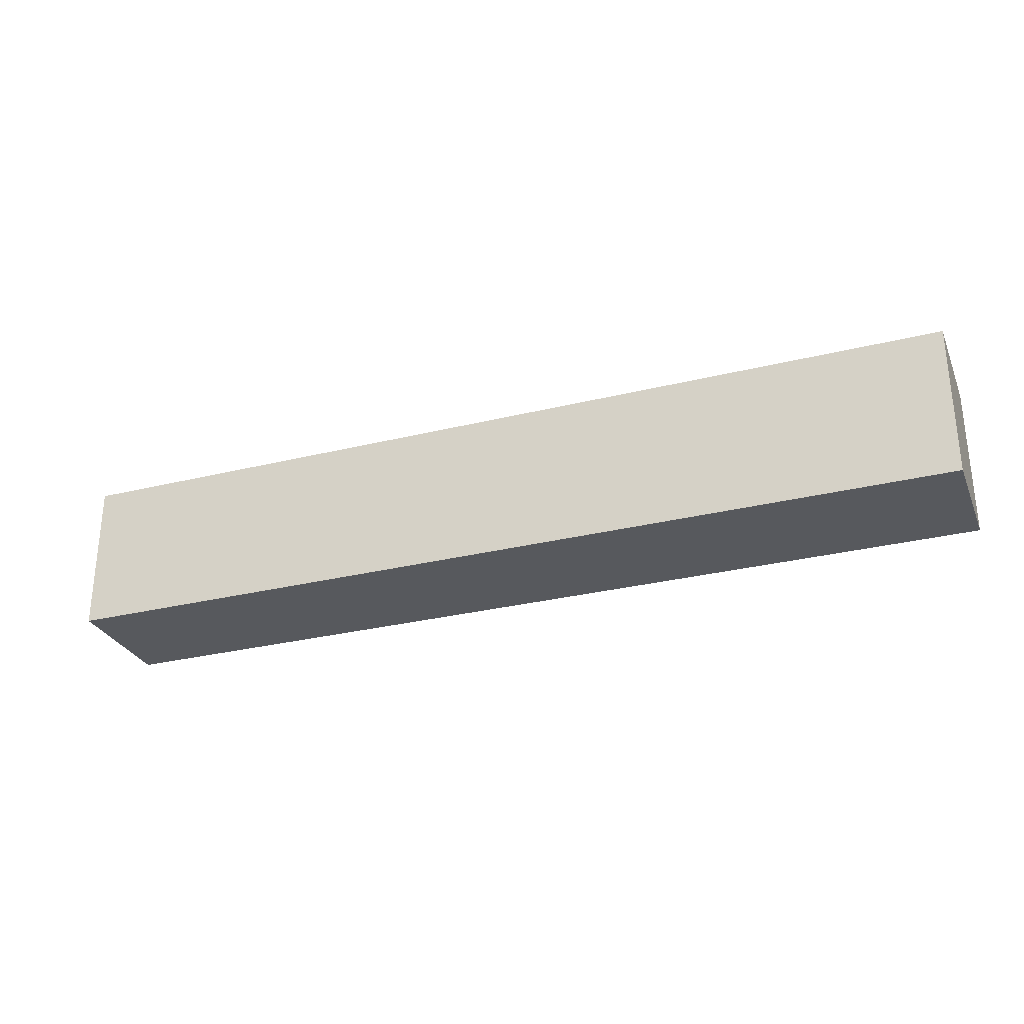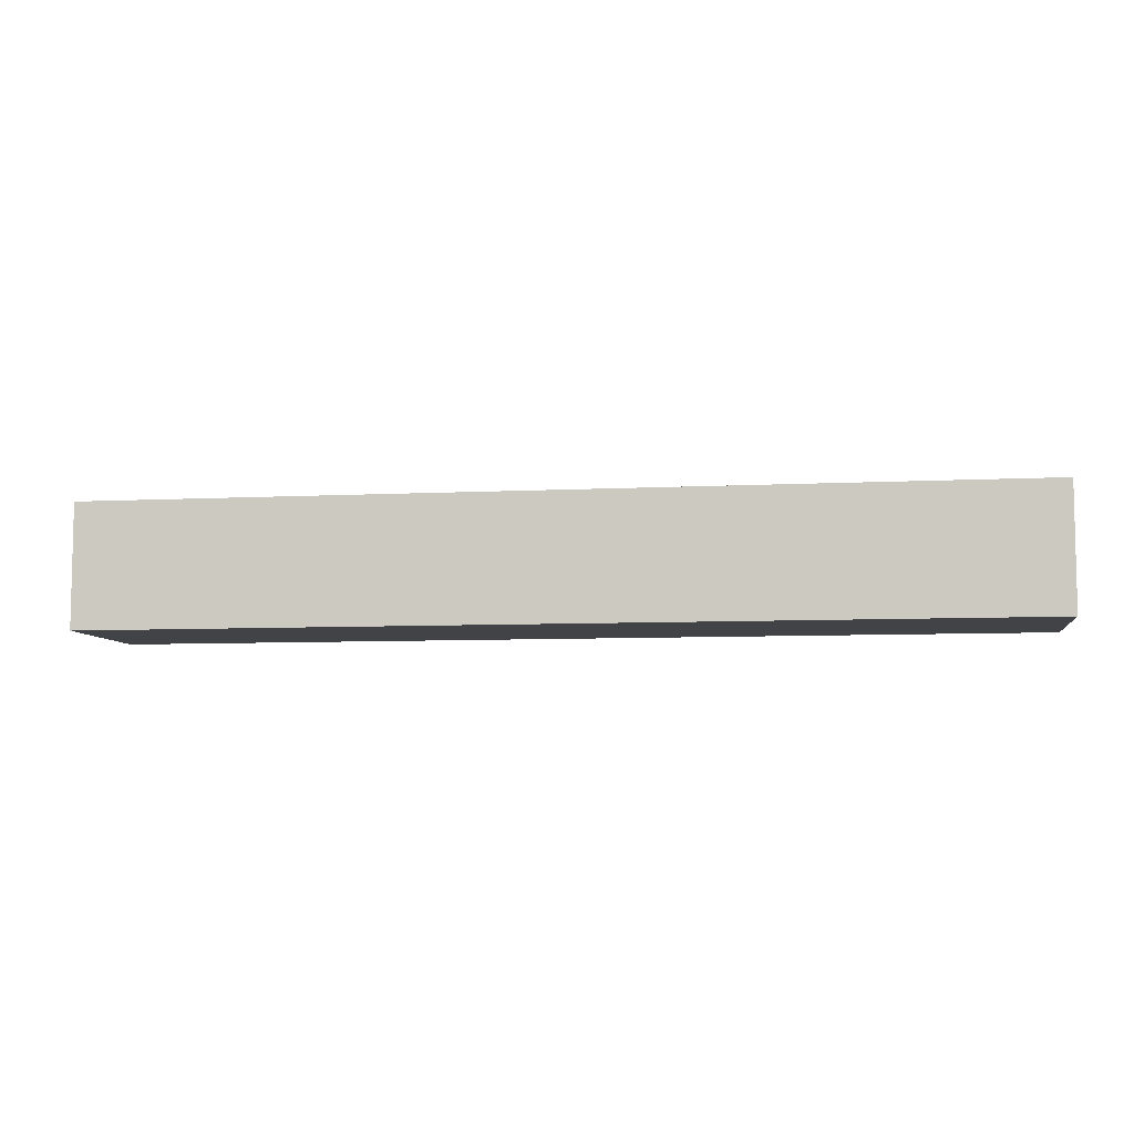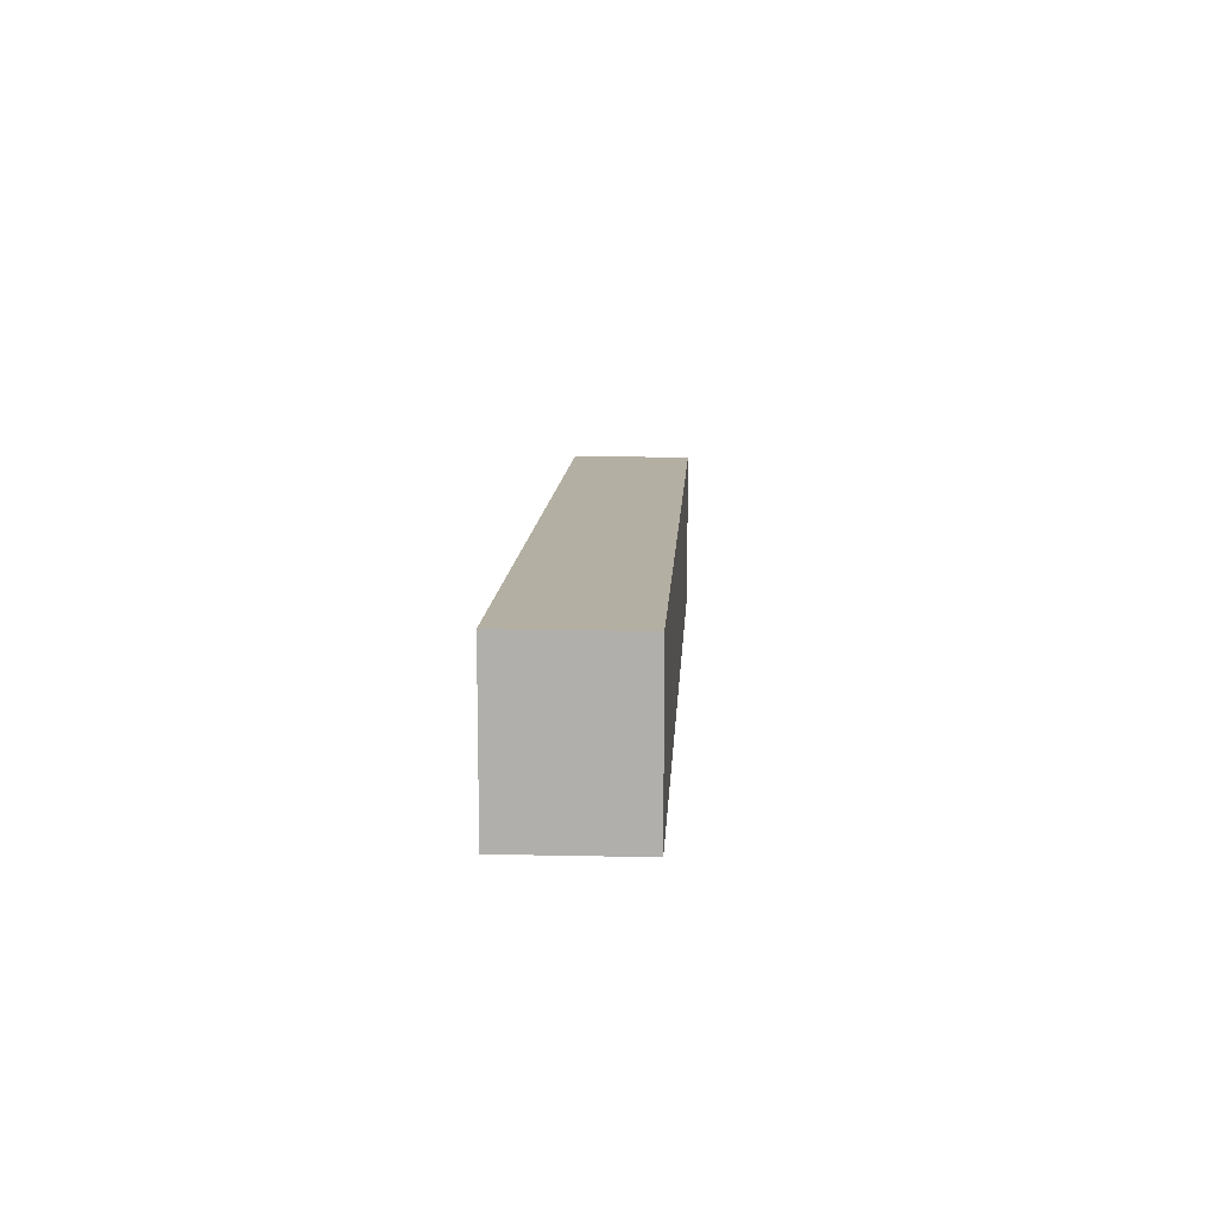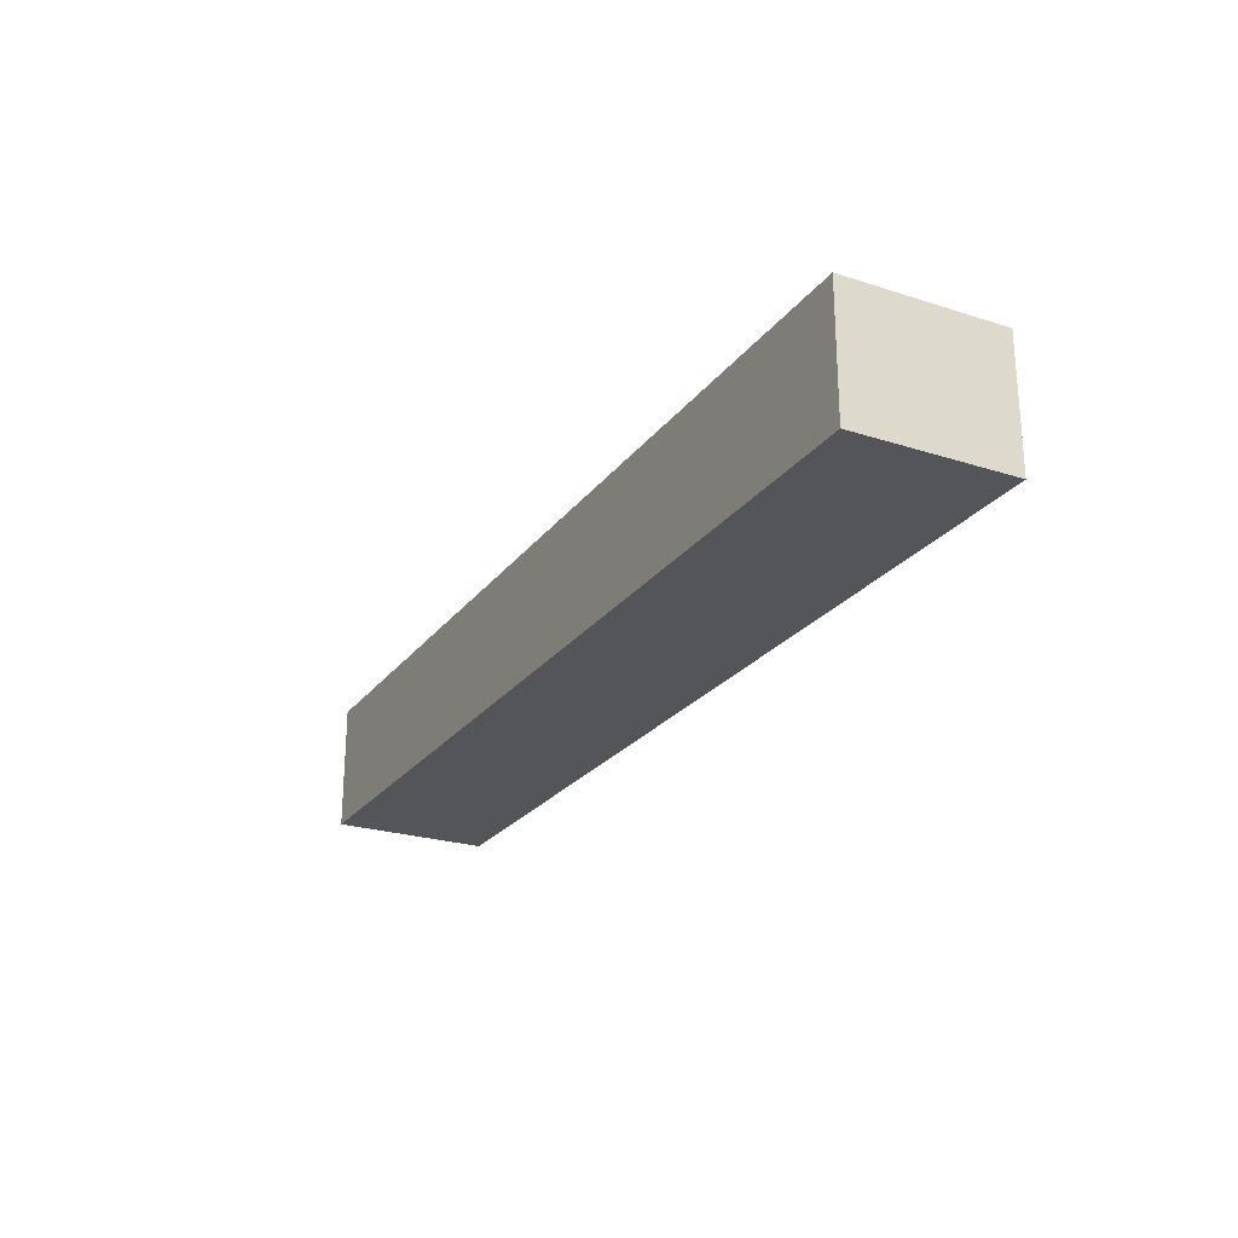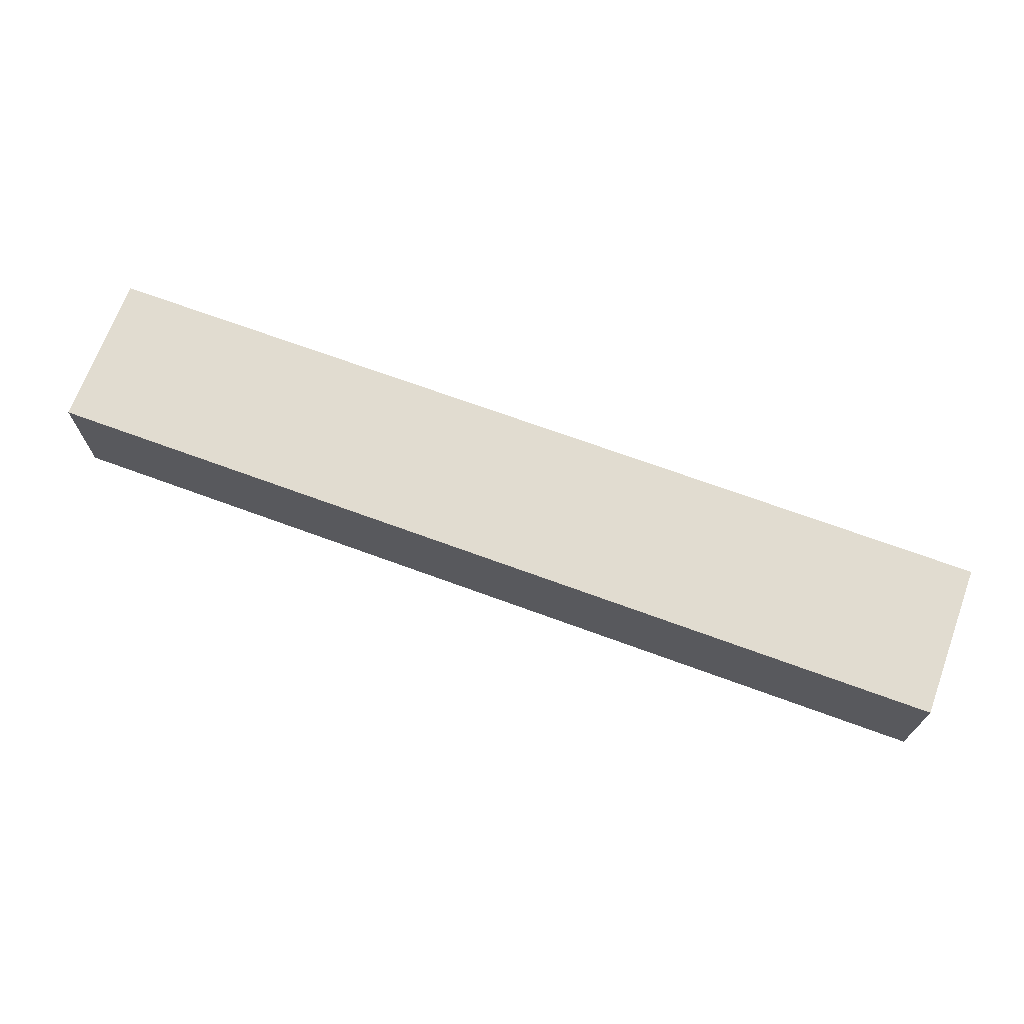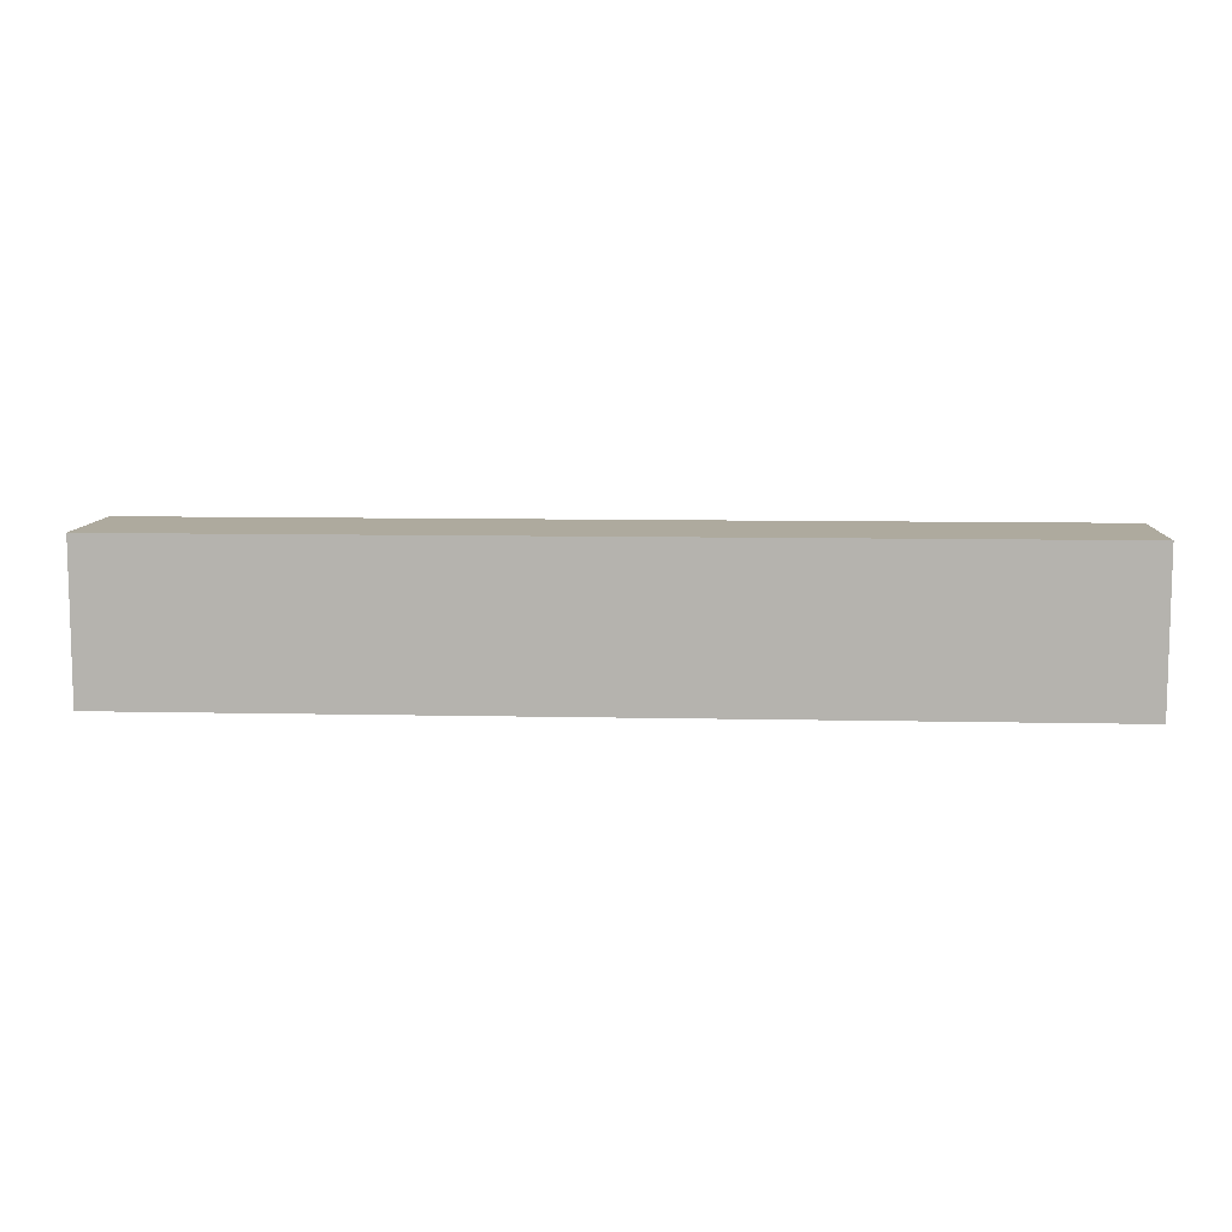
<metadata>
{"format":"obj","ext":"obj","renderer":"f3d","projection":"perspective","resolution":1024,"background":"white","views":[{"elev":-29.0,"azim":-159.7,"up":"+Z"},{"elev":-7.2,"azim":8.4,"up":"+Y"},{"elev":11.2,"azim":93.1,"up":"+Z"},{"elev":-24.3,"azim":62.2,"up":"+Y"},{"elev":69.4,"azim":20.2,"up":"+Y"},{"elev":9.2,"azim":-176.7,"up":"+Z"}]}
</metadata>
<code>
o 58acf4cfe03e38f3b6d760133c1717256c4f7d12dc8f8ad99d64df129fd7b38
v -450 80 25
v -750 80 25
v -750 120 25
v -450 120 25
v -450 80 -25
v -450 120 -25
v -750 80 -25
v -750 120 -25
f 3 2 1
f 4 3 1
f 4 1 5
f 6 4 5
f 6 5 7
f 8 6 7
f 8 7 2
f 3 8 2
f 1 2 5
f 2 7 5
f 6 3 4
f 6 8 3

</code>
